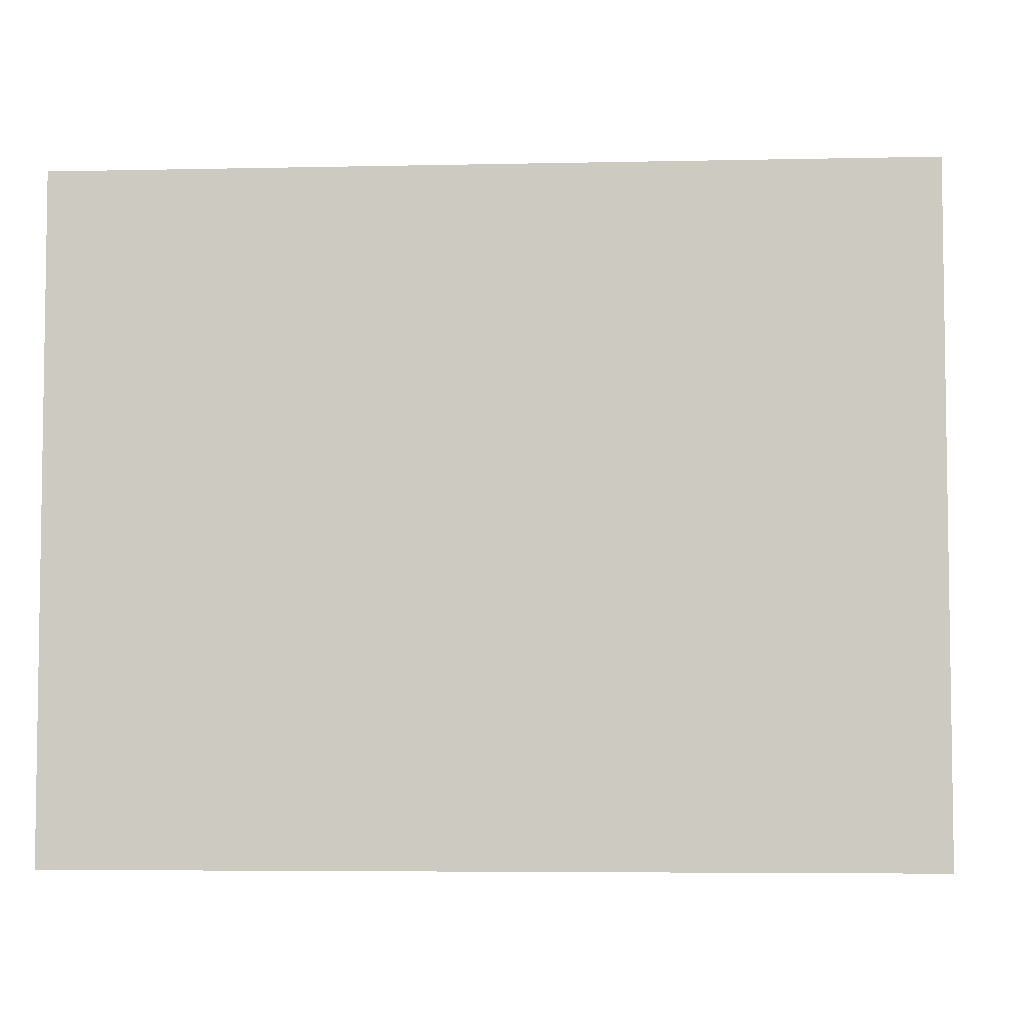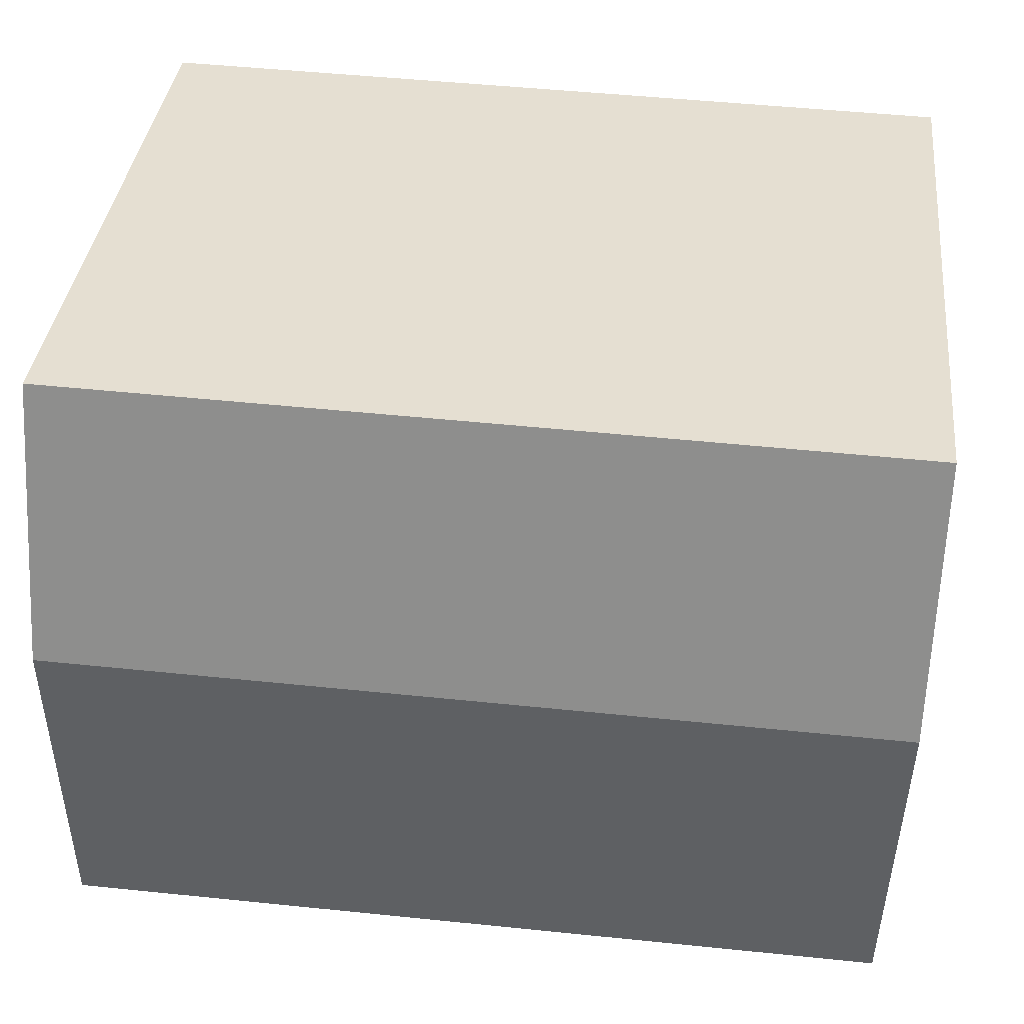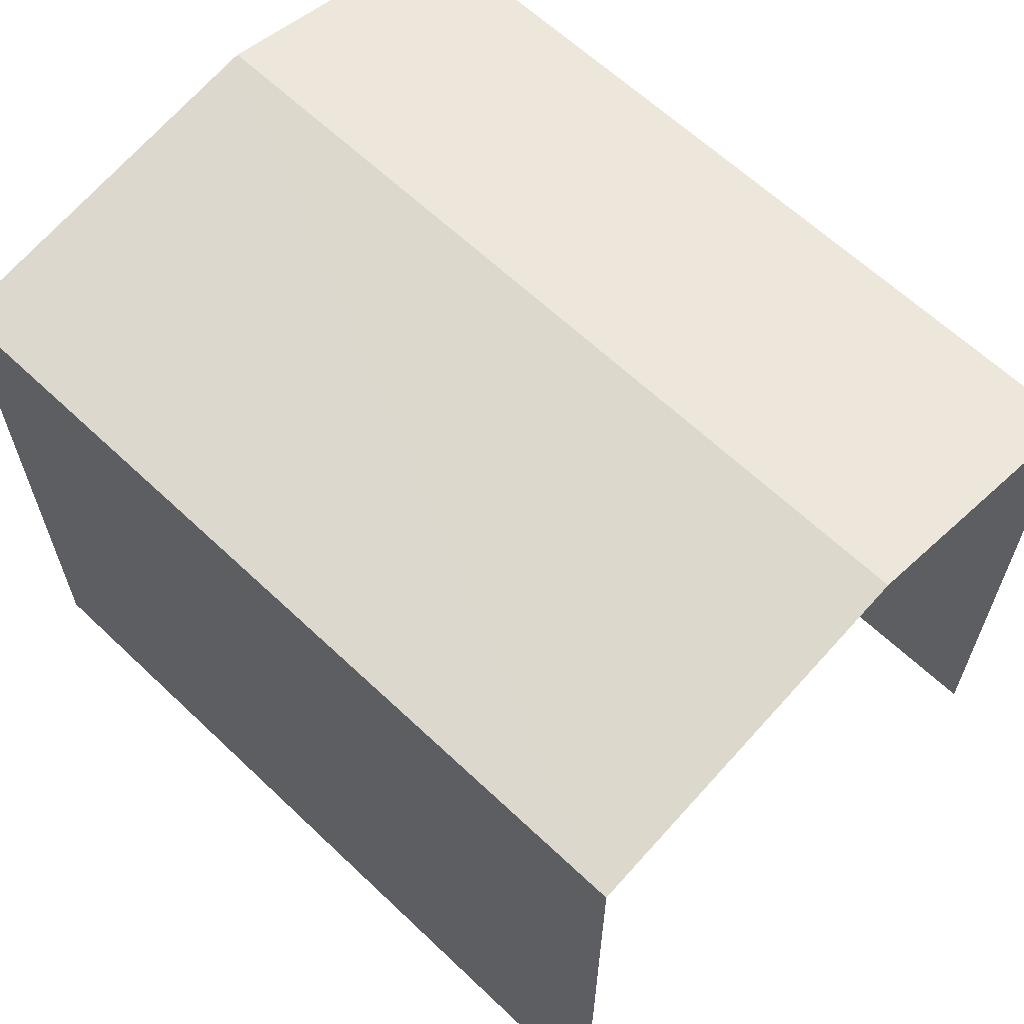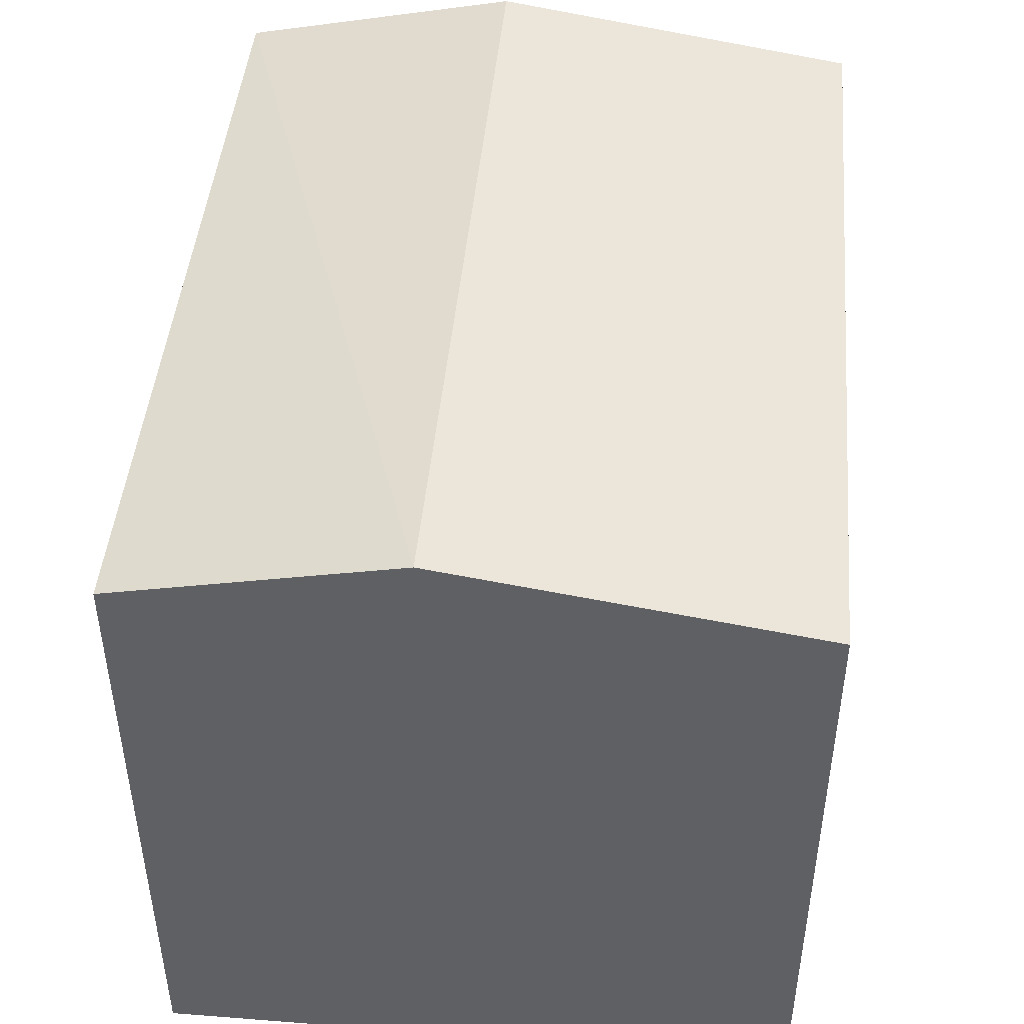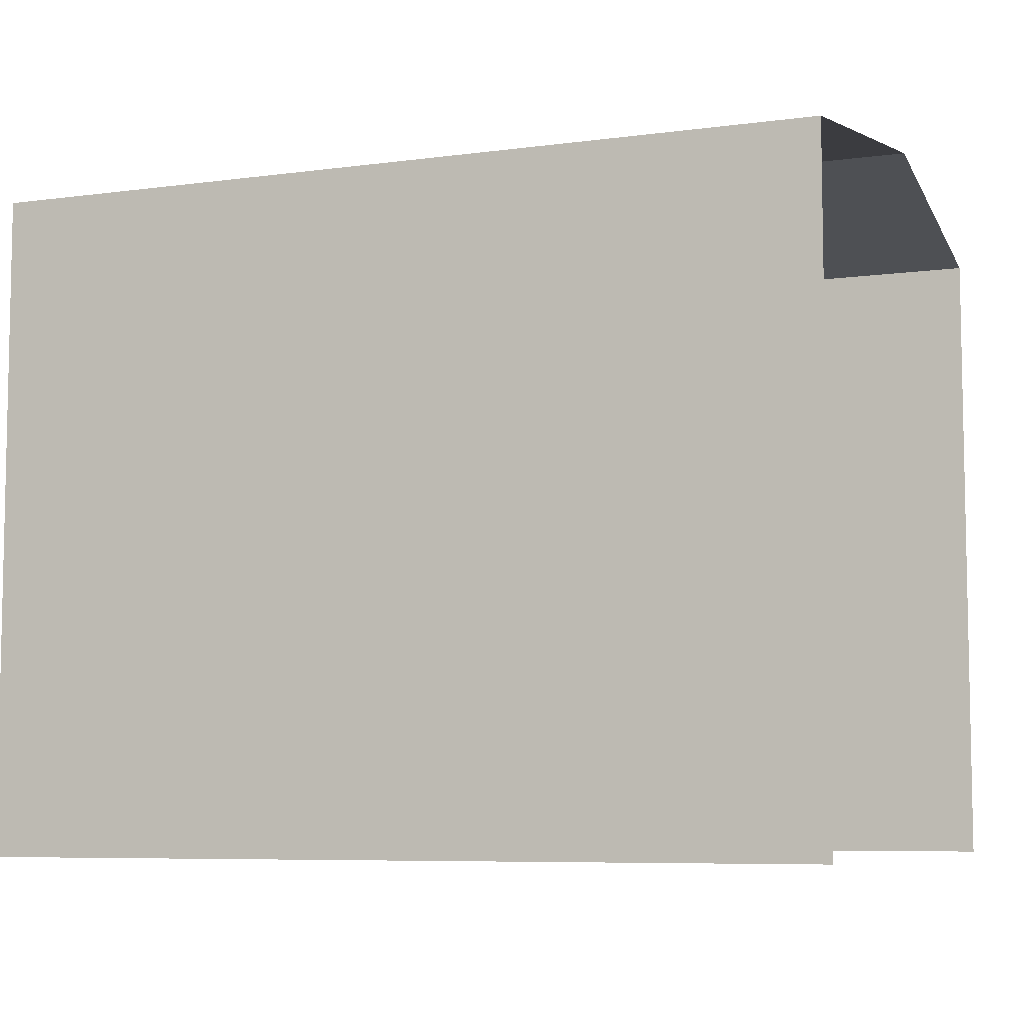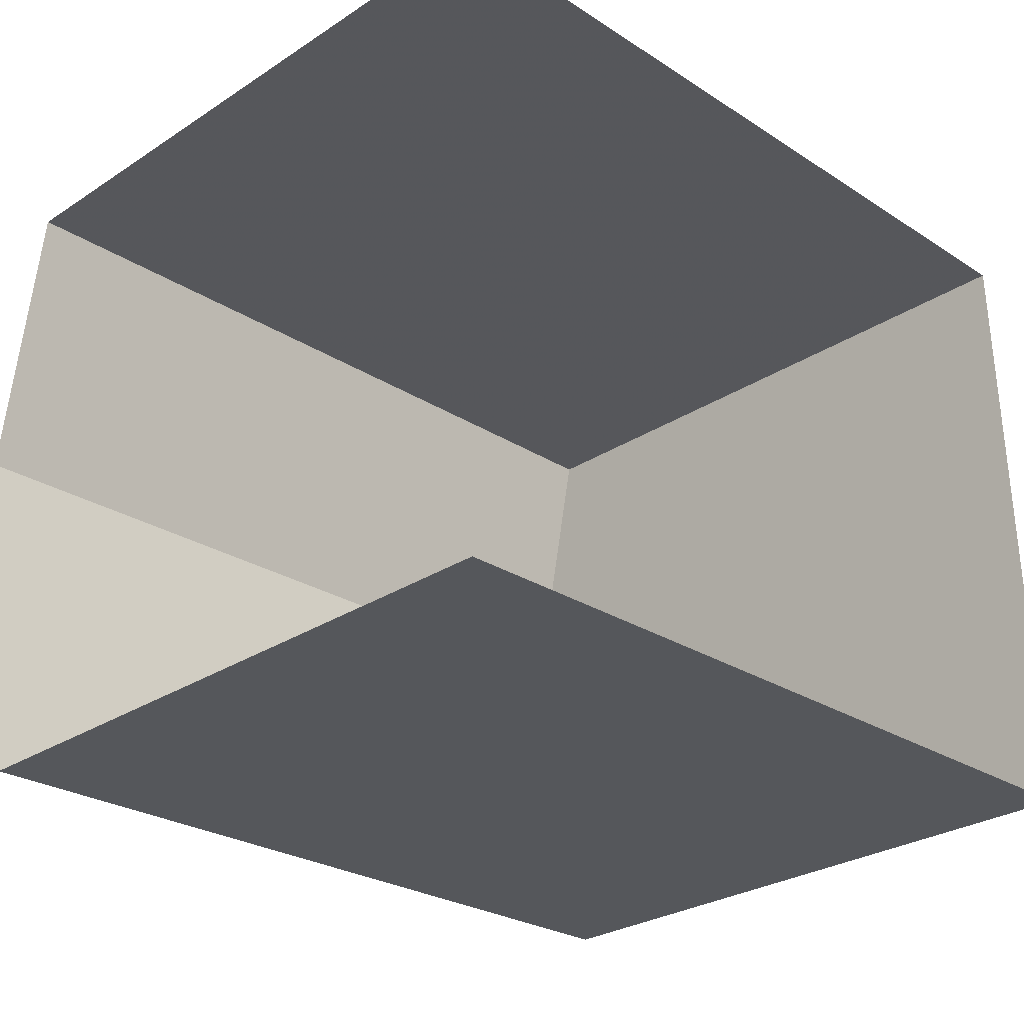
<metadata>
{"format":"obj","ext":"obj","renderer":"f3d","projection":"perspective","resolution":1024,"background":"white","views":[{"elev":-5.3,"azim":2.5,"up":"+Z"},{"elev":36.8,"azim":6.2,"up":"+Y"},{"elev":62.8,"azim":42.3,"up":"+Z"},{"elev":45.6,"azim":-86.4,"up":"+Z"},{"elev":-7.1,"azim":20.0,"up":"+Z"},{"elev":-28.2,"azim":134.5,"up":"+Y"}]}
</metadata>
<code>
v -3.738e+05 -1.036e+05 26.73
v -3.738e+05 -1.036e+05 26.73
v -3.738e+05 -1.036e+05 26.73
v -3.738e+05 -1.036e+05 26.73
v -3.738e+05 -1.036e+05 34.05
v -3.738e+05 -1.036e+05 34.05
v -3.738e+05 -1.036e+05 34.74
v -3.738e+05 -1.036e+05 34.73
v -3.738e+05 -1.036e+05 34.05
v -3.738e+05 -1.036e+05 34.05
f 1 2 3
f 4 1 3
f 9 2 8
f 2 1 8
f 1 5 8
f 5 6 7
f 8 5 7
f 7 9 8
f 7 10 9
f 10 3 2
f 9 10 2
f 6 1 4
f 6 5 1
f 6 4 7
f 4 3 7
f 3 10 7

</code>
